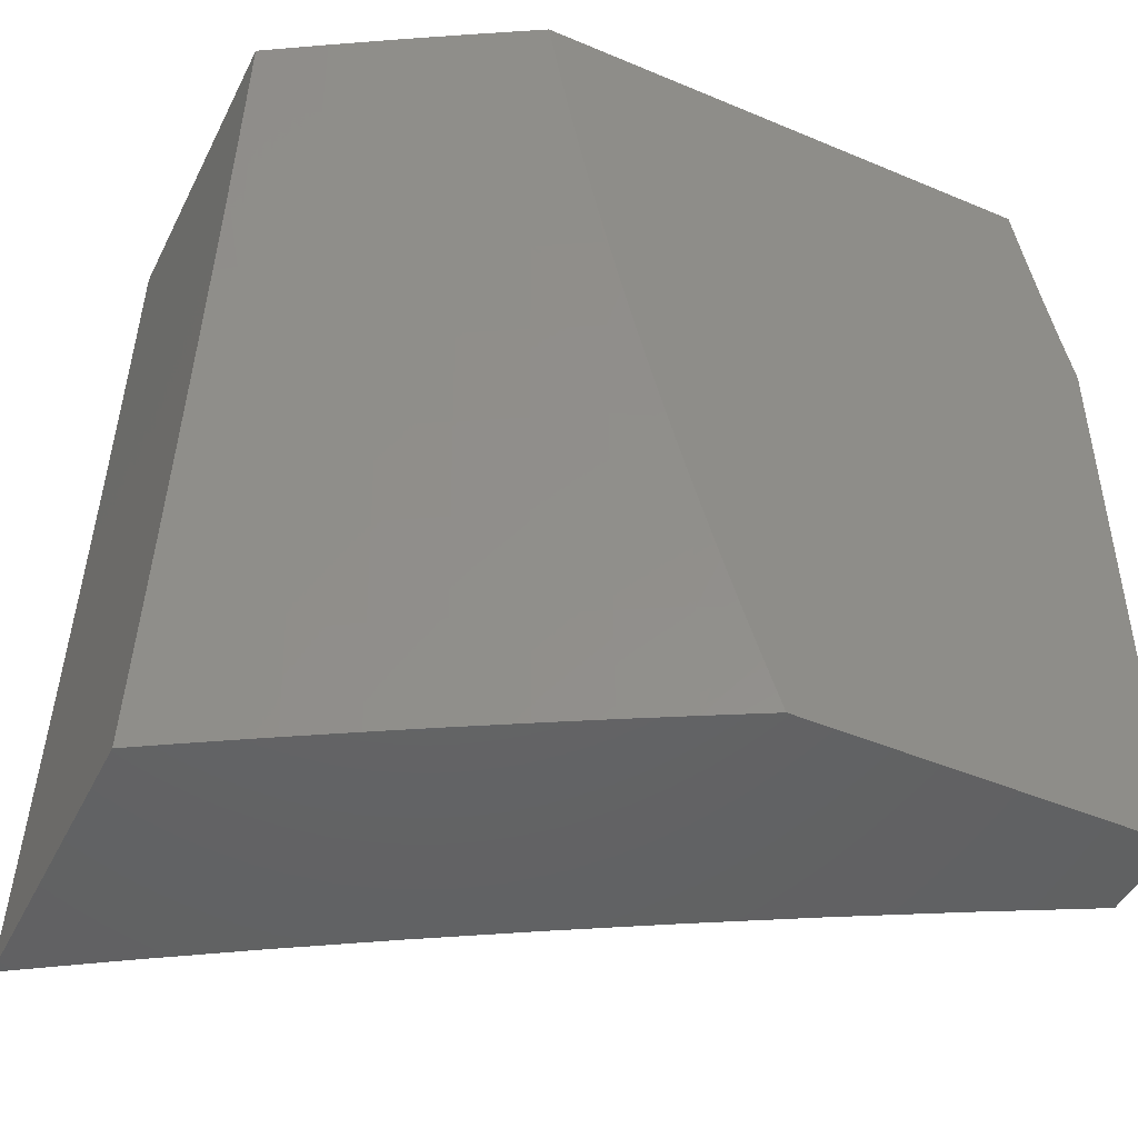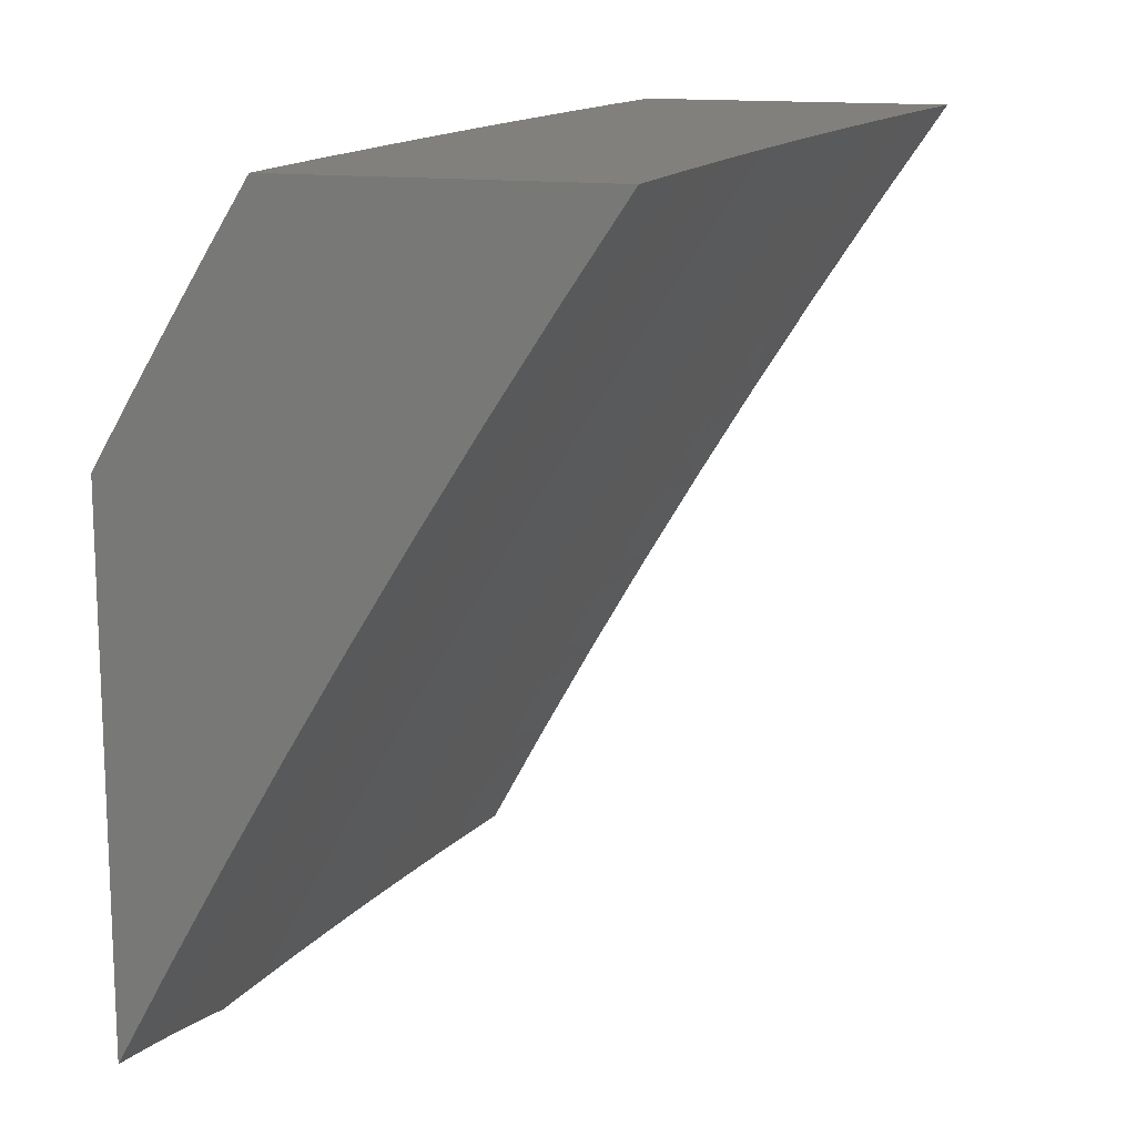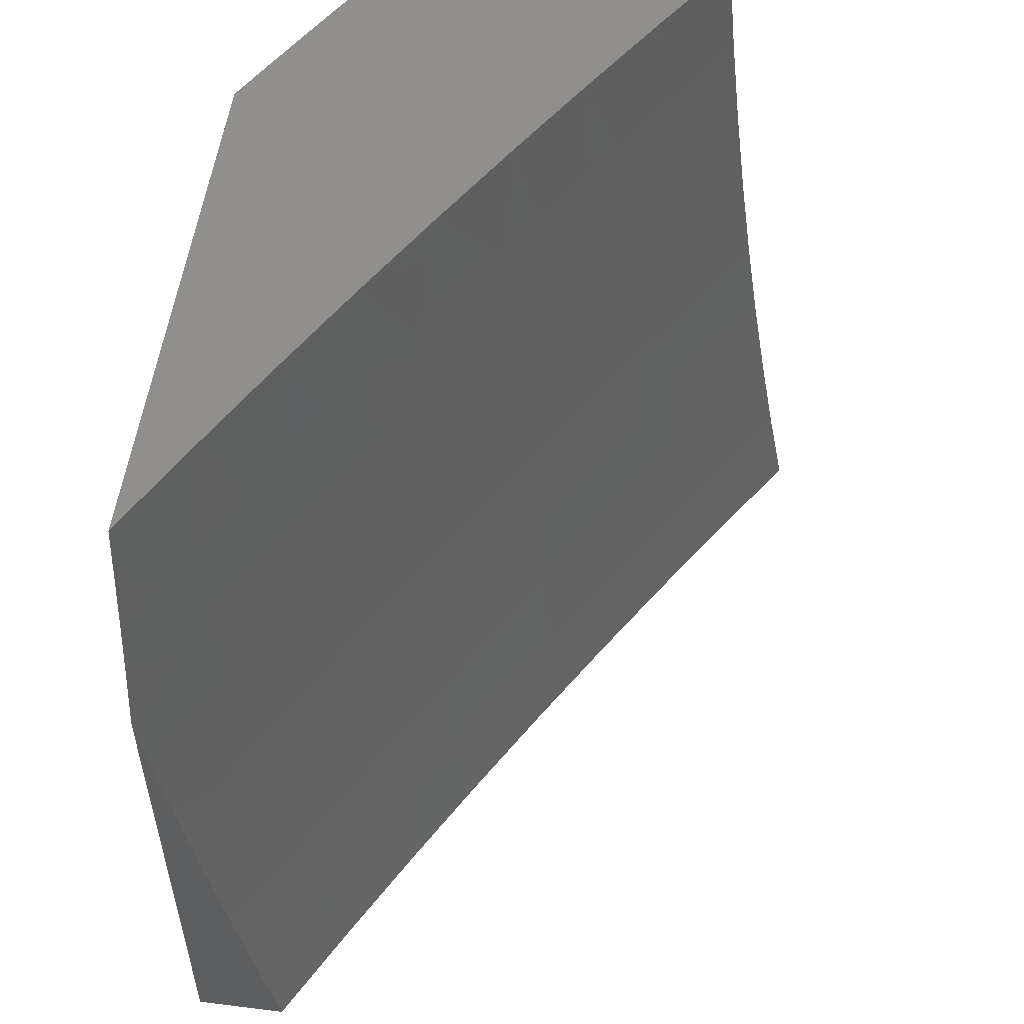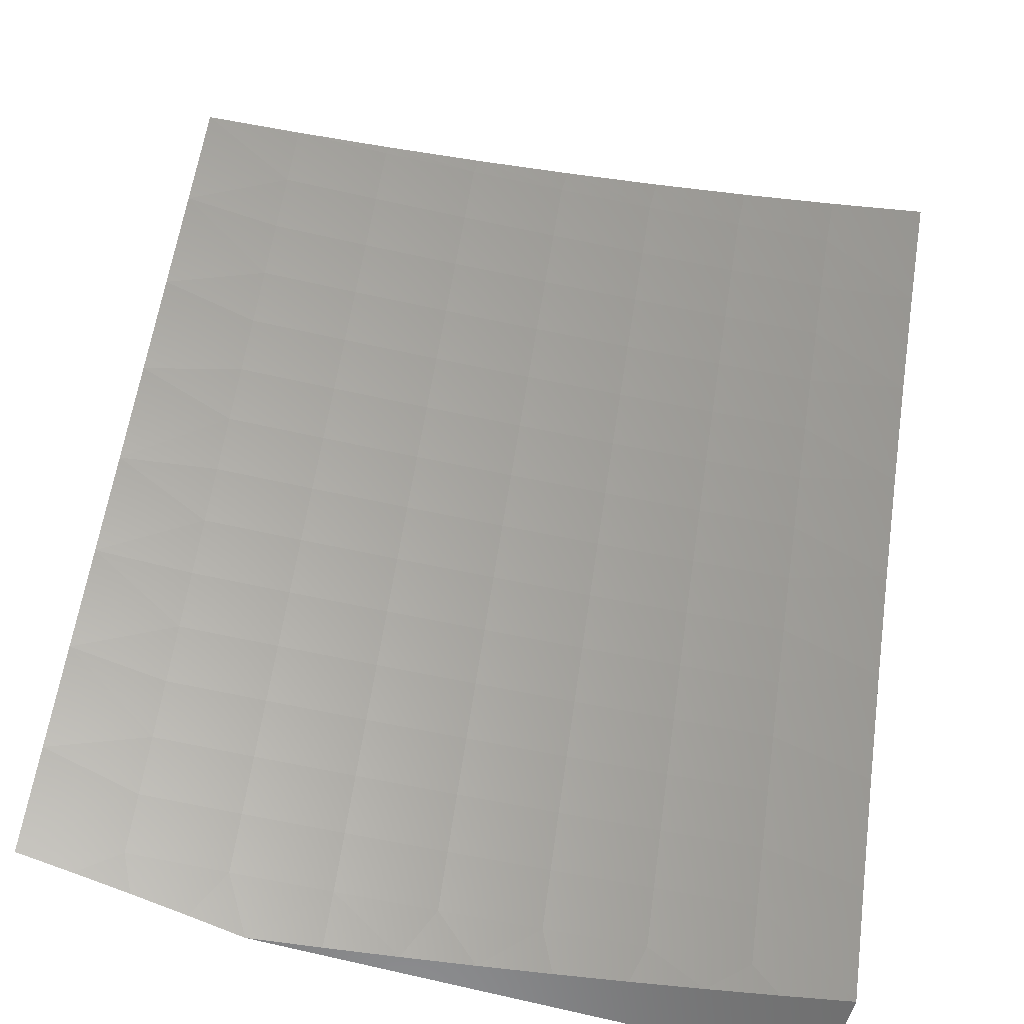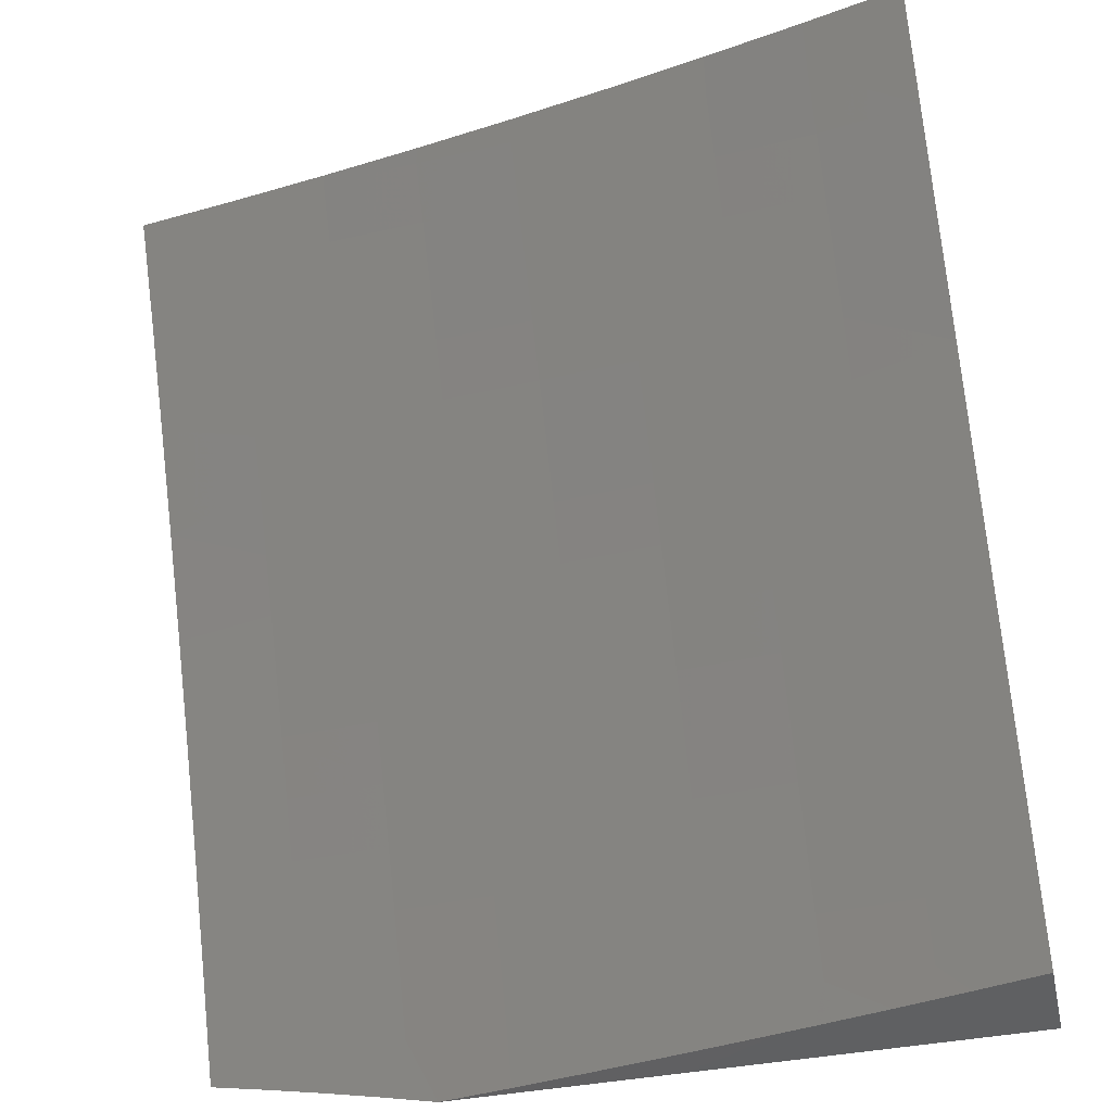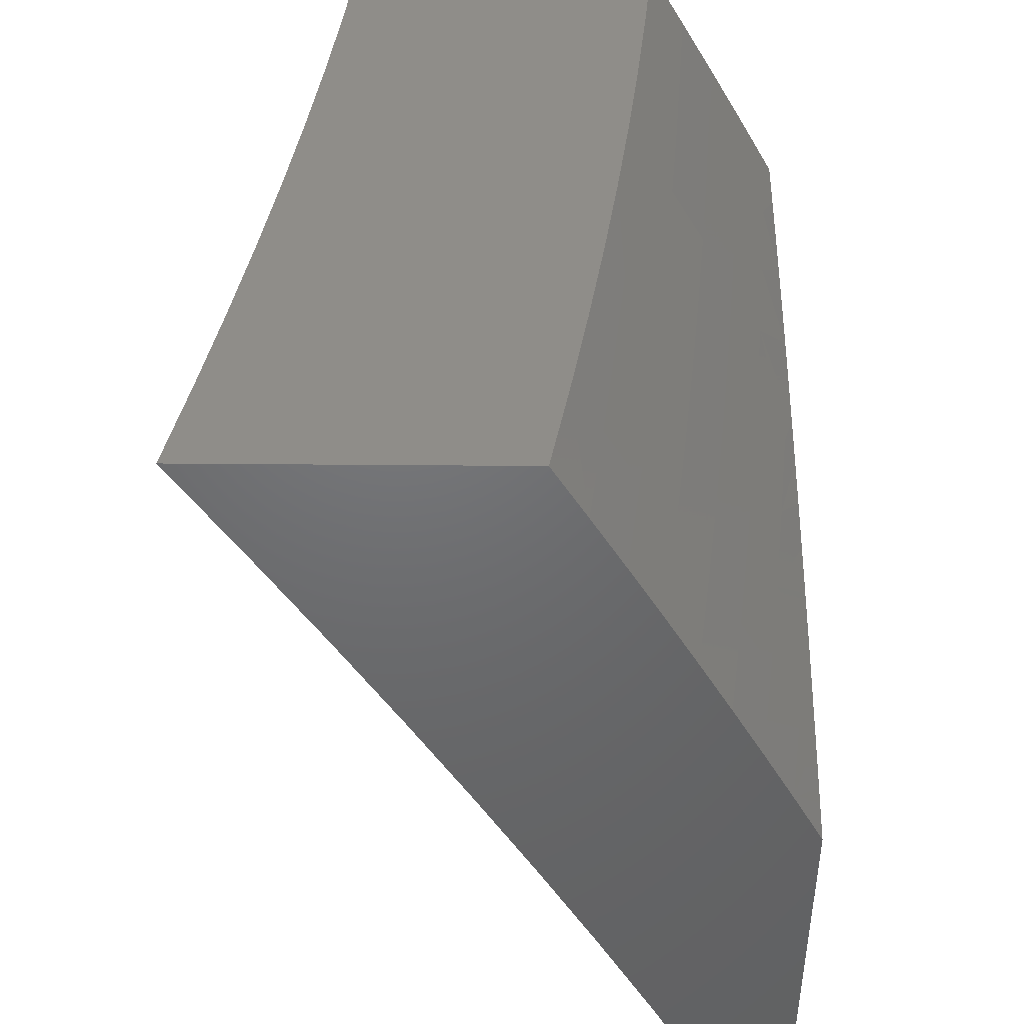
<metadata>
{"format":"stl","ext":"stl","renderer":"f3d","projection":"perspective","resolution":1024,"background":"white","views":[{"elev":-45.9,"azim":-115.7,"up":"+Z"},{"elev":14.4,"azim":15.4,"up":"+Y"},{"elev":53.7,"azim":7.6,"up":"+Z"},{"elev":-58.9,"azim":73.3,"up":"+Y"},{"elev":-43.5,"azim":102.4,"up":"+Y"},{"elev":-48.7,"azim":179.5,"up":"+Z"}]}
</metadata>
<code>
# stl→obj: 220 verts, 436 faces
v -9.819 5.128 -2
v -9.859 5.099 -1.874
v -9.889 5 -2
v -9.895 5.032 -1.874
v -9.905 5 -1.911
v -9.921 5 -1.821
v -9.912 5.041 -1.748
v -9.936 5 -1.732
v -9.928 5.049 -1.623
v -9.95 5 -1.642
v -9.964 5 -1.552
v -9.942 5.056 -1.498
v -9.977 5 -1.462
v -9.956 5.063 -1.373
v -9.989 5 -1.372
v -10 5 -1.282
v -9.968 5.069 -1.248
v -10 5.016 -1.212
v -10 5.031 -1.141
v -9.979 5.074 -1.124
v -10 5.044 -1.071
v -10 5.058 -1
v -9.943 5.142 -1.124
v -9.935 5.178 -1
v -9.906 5.209 -1.124
v -9.869 5.298 -1
v -9.869 5.276 -1.124
v -9.831 5.342 -1.124
v -9.858 5.27 -1.248
v -9.821 5.336 -1.248
v -9.846 5.263 -1.373
v -9.809 5.33 -1.373
v -9.833 5.256 -1.498
v -9.795 5.323 -1.498
v -9.818 5.249 -1.623
v -9.781 5.315 -1.623
v -9.803 5.24 -1.748
v -9.766 5.307 -1.748
v -9.786 5.231 -1.874
v -9.749 5.297 -1.874
v -9.749 5.256 -2
v -9.676 5.383 -2
v -9.823 5.165 -1.874
v -9.84 5.174 -1.748
v -9.876 5.107 -1.748
v -9.855 5.182 -1.623
v -9.892 5.115 -1.623
v -9.87 5.19 -1.498
v -9.906 5.123 -1.498
v -9.883 5.197 -1.373
v -9.92 5.13 -1.373
v -9.895 5.203 -1.248
v -9.932 5.136 -1.248
v -9.602 5.508 -2
v -9.673 5.429 -1.874
v -9.711 5.363 -1.874
v -9.728 5.373 -1.748
v -9.743 5.381 -1.623
v -9.757 5.389 -1.498
v -9.771 5.396 -1.373
v -9.783 5.403 -1.248
v -9.793 5.409 -1.124
v -9.801 5.418 -1
v -9.526 5.633 -2
v -9.595 5.56 -1.874
v -9.634 5.495 -1.874
v -9.651 5.504 -1.748
v -9.689 5.438 -1.748
v -9.666 5.513 -1.623
v -9.705 5.447 -1.623
v -9.68 5.521 -1.498
v -9.719 5.455 -1.498
v -9.693 5.528 -1.373
v -9.732 5.462 -1.373
v -9.705 5.535 -1.248
v -9.744 5.469 -1.248
v -9.716 5.541 -1.124
v -9.755 5.475 -1.124
v -9.731 5.536 -1
v -9.449 5.756 -2
v -9.515 5.69 -1.874
v -9.555 5.625 -1.874
v -9.571 5.635 -1.748
v -9.611 5.57 -1.748
v -9.587 5.644 -1.623
v -9.626 5.578 -1.623
v -9.601 5.652 -1.498
v -9.641 5.587 -1.498
v -9.614 5.66 -1.373
v -9.654 5.594 -1.373
v -9.625 5.667 -1.248
v -9.665 5.601 -1.248
v -9.636 5.673 -1.124
v -9.676 5.607 -1.124
v -9.661 5.653 -1
v -9.369 5.879 -2
v -9.433 5.819 -1.874
v -9.474 5.755 -1.874
v -9.49 5.765 -1.748
v -9.531 5.7 -1.748
v -9.505 5.774 -1.623
v -9.546 5.709 -1.623
v -9.519 5.782 -1.498
v -9.56 5.717 -1.498
v -9.532 5.79 -1.373
v -9.573 5.725 -1.373
v -9.544 5.797 -1.248
v -9.585 5.732 -1.248
v -9.554 5.803 -1.124
v -9.595 5.738 -1.124
v -9.588 5.77 -1
v -9.289 6 -2
v -9.349 5.947 -1.874
v -9.391 5.883 -1.874
v -9.407 5.894 -1.748
v -9.449 5.829 -1.748
v -9.422 5.903 -1.623
v -9.464 5.838 -1.623
v -9.436 5.912 -1.498
v -9.478 5.847 -1.498
v -9.448 5.919 -1.373
v -9.49 5.855 -1.373
v -9.46 5.927 -1.248
v -9.502 5.862 -1.248
v -9.47 5.933 -1.124
v -9.512 5.868 -1.124
v -9.515 5.885 -1
v -9.313 6 -1.876
v -9.336 6 -1.751
v -9.365 5.958 -1.748
v -9.357 6 -1.627
v -9.38 5.967 -1.623
v -9.377 6 -1.502
v -9.393 5.976 -1.498
v -9.395 6 -1.377
v -9.406 5.984 -1.373
v -9.411 6 -1.251
v -9.417 5.991 -1.248
v -9.426 6 -1.126
v -9.428 5.998 -1.124
v -9.439 6 -1
v -9.676 6 -2
v -9.719 5.931 -2
v -9.7 6 -1.876
v -9.736 5.942 -1.874
v -9.722 6 -1.751
v -9.752 5.952 -1.748
v -9.742 6 -1.627
v -9.767 5.961 -1.623
v -9.761 6 -1.502
v -9.781 5.969 -1.498
v -9.778 6 -1.377
v -9.793 5.977 -1.373
v -9.794 6 -1.251
v -9.805 5.984 -1.248
v -9.809 6 -1.126
v -9.815 5.99 -1.124
v -9.821 6 -1
v -9.867 5.925 -1
v -9.857 5.92 -1.124
v -9.899 5.85 -1.124
v -9.888 5.844 -1.248
v -9.929 5.774 -1.248
v -9.918 5.768 -1.373
v -9.958 5.697 -1.373
v -9.945 5.69 -1.498
v -9.985 5.62 -1.498
v -9.971 5.612 -1.623
v -10 5.592 -1.505
v -10 5.576 -1.568
v -10 5.559 -1.63
v -9.956 5.603 -1.748
v -10 5.541 -1.692
v -9.995 5.533 -1.748
v -10 5.523 -1.754
v -10 5.504 -1.816
v -9.979 5.524 -1.874
v -10 5.485 -1.878
v -9.961 5.514 -2
v -10 5.465 -1.939
v -10 5.444 -2
v -9.76 5.863 -2
v -9.778 5.873 -1.874
v -9.794 5.883 -1.748
v -9.809 5.892 -1.623
v -9.823 5.9 -1.498
v -9.835 5.907 -1.373
v -9.847 5.914 -1.248
v -9.801 5.794 -2
v -9.819 5.804 -1.874
v -9.835 5.813 -1.748
v -9.85 5.822 -1.623
v -9.864 5.83 -1.498
v -9.877 5.838 -1.373
v -9.842 5.724 -2
v -9.86 5.734 -1.874
v -9.876 5.744 -1.748
v -9.891 5.752 -1.623
v -9.905 5.76 -1.498
v -9.882 5.654 -2
v -9.9 5.664 -1.874
v -9.916 5.674 -1.748
v -9.931 5.682 -1.623
v -9.922 5.584 -2
v -9.94 5.594 -1.874
v -10 5.607 -1.443
v -9.998 5.627 -1.373
v -10 5.622 -1.38
v -10 5.636 -1.317
v -10 5.65 -1.254
v -9.97 5.704 -1.248
v -10 5.663 -1.191
v -9.98 5.71 -1.124
v -9.94 5.78 -1.124
v -9.956 5.774 -1
v -9.912 5.849 -1
v -10 5.675 -1.127
v -10 5.687 -1.064
v -10 5.697 -1
v -10 5 -2
f 1 2 3
f 3 2 4
f 3 4 5
f 5 4 6
f 6 4 7
f 6 7 8
f 8 7 9
f 8 9 10
f 10 9 11
f 11 9 12
f 11 12 13
f 13 12 14
f 13 14 15
f 15 14 16
f 16 14 17
f 16 17 18
f 18 17 19
f 19 17 20
f 19 20 21
f 21 20 22
f 22 20 23
f 22 23 24
f 24 23 25
f 24 25 26
f 26 25 27
f 26 27 28
f 28 27 29
f 28 29 30
f 30 29 31
f 30 31 32
f 32 31 33
f 32 33 34
f 34 33 35
f 34 35 36
f 36 35 37
f 36 37 38
f 38 37 39
f 38 39 40
f 40 39 41
f 40 41 42
f 41 39 1
f 1 39 43
f 1 43 2
f 2 43 44
f 2 44 45
f 45 44 46
f 45 46 47
f 47 46 48
f 47 48 49
f 49 48 50
f 49 50 51
f 51 50 52
f 51 52 53
f 53 52 25
f 53 25 23
f 54 55 42
f 42 55 56
f 42 56 40
f 40 56 57
f 40 57 38
f 38 57 58
f 38 58 36
f 36 58 59
f 36 59 34
f 34 59 60
f 34 60 32
f 32 60 61
f 32 61 30
f 30 61 62
f 30 62 28
f 28 62 63
f 28 63 26
f 64 65 54
f 54 65 66
f 54 66 55
f 55 66 67
f 55 67 68
f 68 67 69
f 68 69 70
f 70 69 71
f 70 71 72
f 72 71 73
f 72 73 74
f 74 73 75
f 74 75 76
f 76 75 77
f 76 77 78
f 78 77 79
f 78 79 63
f 80 81 64
f 64 81 82
f 64 82 65
f 65 82 83
f 65 83 84
f 84 83 85
f 84 85 86
f 86 85 87
f 86 87 88
f 88 87 89
f 88 89 90
f 90 89 91
f 90 91 92
f 92 91 93
f 92 93 94
f 94 93 95
f 94 95 79
f 96 97 80
f 80 97 98
f 80 98 81
f 81 98 99
f 81 99 100
f 100 99 101
f 100 101 102
f 102 101 103
f 102 103 104
f 104 103 105
f 104 105 106
f 106 105 107
f 106 107 108
f 108 107 109
f 108 109 110
f 110 109 111
f 110 111 95
f 112 113 96
f 96 113 114
f 96 114 97
f 97 114 115
f 97 115 116
f 116 115 117
f 116 117 118
f 118 117 119
f 118 119 120
f 120 119 121
f 120 121 122
f 122 121 123
f 122 123 124
f 124 123 125
f 124 125 126
f 126 125 127
f 126 127 109
f 109 127 111
f 112 128 113
f 113 128 129
f 113 129 130
f 130 129 131
f 130 131 132
f 132 131 133
f 132 133 134
f 134 133 135
f 134 135 136
f 136 135 137
f 136 137 138
f 138 137 139
f 138 139 140
f 140 139 141
f 140 141 125
f 125 141 127
f 95 93 110
f 110 93 91
f 110 91 108
f 108 91 89
f 108 89 106
f 106 89 87
f 106 87 104
f 104 87 85
f 104 85 102
f 102 85 83
f 102 83 100
f 100 83 82
f 100 82 81
f 79 77 94
f 94 77 75
f 94 75 92
f 92 75 73
f 92 73 90
f 90 73 71
f 90 71 88
f 88 71 69
f 88 69 86
f 86 69 67
f 86 67 84
f 84 67 66
f 84 66 65
f 2 45 4
f 4 45 7
f 45 47 7
f 7 47 9
f 47 49 9
f 9 49 12
f 49 51 12
f 12 51 14
f 23 20 17
f 51 53 14
f 14 53 17
f 53 23 17
f 39 37 43
f 43 37 44
f 37 35 44
f 44 35 46
f 35 33 46
f 46 33 48
f 33 31 48
f 48 31 50
f 27 25 52
f 31 29 50
f 50 29 52
f 29 27 52
f 78 63 62
f 57 56 68
f 68 56 55
f 58 57 70
f 70 57 68
f 59 58 72
f 72 58 70
f 60 59 74
f 74 59 72
f 61 60 76
f 76 60 74
f 62 61 78
f 78 61 76
f 99 98 116
f 116 98 97
f 101 99 118
f 118 99 116
f 103 101 120
f 120 101 118
f 105 103 122
f 122 103 120
f 107 105 124
f 124 105 122
f 109 107 126
f 126 107 124
f 115 114 130
f 130 114 113
f 117 115 132
f 132 115 130
f 119 117 134
f 134 117 132
f 121 119 136
f 136 119 134
f 123 121 138
f 138 121 136
f 125 123 140
f 140 123 138
f 142 143 144
f 144 143 145
f 144 145 146
f 146 145 147
f 146 147 148
f 148 147 149
f 148 149 150
f 150 149 151
f 150 151 152
f 152 151 153
f 152 153 154
f 154 153 155
f 154 155 156
f 156 155 157
f 156 157 158
f 158 157 159
f 159 157 160
f 159 160 161
f 161 160 162
f 161 162 163
f 163 162 164
f 163 164 165
f 165 164 166
f 165 166 167
f 167 166 168
f 167 168 169
f 169 168 170
f 170 168 171
f 171 168 172
f 171 172 173
f 173 172 174
f 173 174 175
f 175 174 176
f 176 174 177
f 176 177 178
f 178 177 179
f 178 179 180
f 180 179 181
f 143 182 145
f 145 182 183
f 145 183 147
f 147 183 184
f 147 184 149
f 149 184 185
f 149 185 151
f 151 185 186
f 151 186 153
f 153 186 187
f 153 187 155
f 155 187 188
f 155 188 157
f 157 188 160
f 182 189 183
f 183 189 190
f 183 190 184
f 184 190 191
f 184 191 185
f 185 191 192
f 185 192 186
f 186 192 193
f 186 193 187
f 187 193 194
f 187 194 188
f 188 194 162
f 188 162 160
f 189 195 190
f 190 195 196
f 190 196 191
f 191 196 197
f 191 197 192
f 192 197 198
f 192 198 193
f 193 198 199
f 193 199 194
f 194 199 164
f 194 164 162
f 195 200 196
f 196 200 201
f 196 201 197
f 197 201 202
f 197 202 198
f 198 202 203
f 198 203 199
f 199 203 166
f 199 166 164
f 200 204 201
f 201 204 205
f 201 205 202
f 202 205 172
f 202 172 203
f 203 172 168
f 203 168 166
f 204 179 205
f 205 179 177
f 205 177 172
f 172 177 174
f 169 206 167
f 167 206 165
f 165 206 207
f 207 206 208
f 207 208 209
f 210 211 209
f 209 211 165
f 209 165 207
f 210 212 211
f 211 212 213
f 211 213 214
f 214 213 215
f 214 215 216
f 212 217 213
f 213 217 218
f 213 218 215
f 215 218 219
f 214 216 161
f 161 216 159
f 214 161 163
f 211 214 163
f 211 163 165
f 22 24 219
f 219 24 26
f 219 26 63
f 219 63 215
f 215 63 79
f 215 79 216
f 216 79 159
f 159 79 95
f 159 95 158
f 158 95 111
f 158 111 127
f 127 141 158
f 139 154 141
f 141 154 156
f 141 156 158
f 154 139 152
f 152 139 137
f 152 137 150
f 150 137 135
f 150 135 148
f 148 135 133
f 148 133 146
f 146 133 131
f 146 131 144
f 144 131 129
f 144 129 142
f 142 129 128
f 142 128 112
f 112 96 142
f 142 96 80
f 142 80 143
f 143 80 64
f 143 64 182
f 182 64 54
f 182 54 189
f 189 54 195
f 195 54 42
f 195 42 200
f 200 42 204
f 204 42 41
f 204 41 179
f 179 41 181
f 181 41 1
f 181 1 3
f 3 220 181
f 3 5 220
f 220 5 6
f 220 6 8
f 8 10 220
f 220 10 11
f 220 11 13
f 13 15 220
f 220 15 16
f 18 169 16
f 16 169 170
f 16 170 171
f 169 18 206
f 206 18 19
f 206 19 208
f 208 19 21
f 208 21 209
f 209 21 210
f 210 21 22
f 210 22 212
f 212 22 217
f 217 22 218
f 218 22 219
f 171 173 16
f 16 173 175
f 16 175 176
f 16 176 220
f 220 176 178
f 220 178 180
f 180 181 220

</code>
